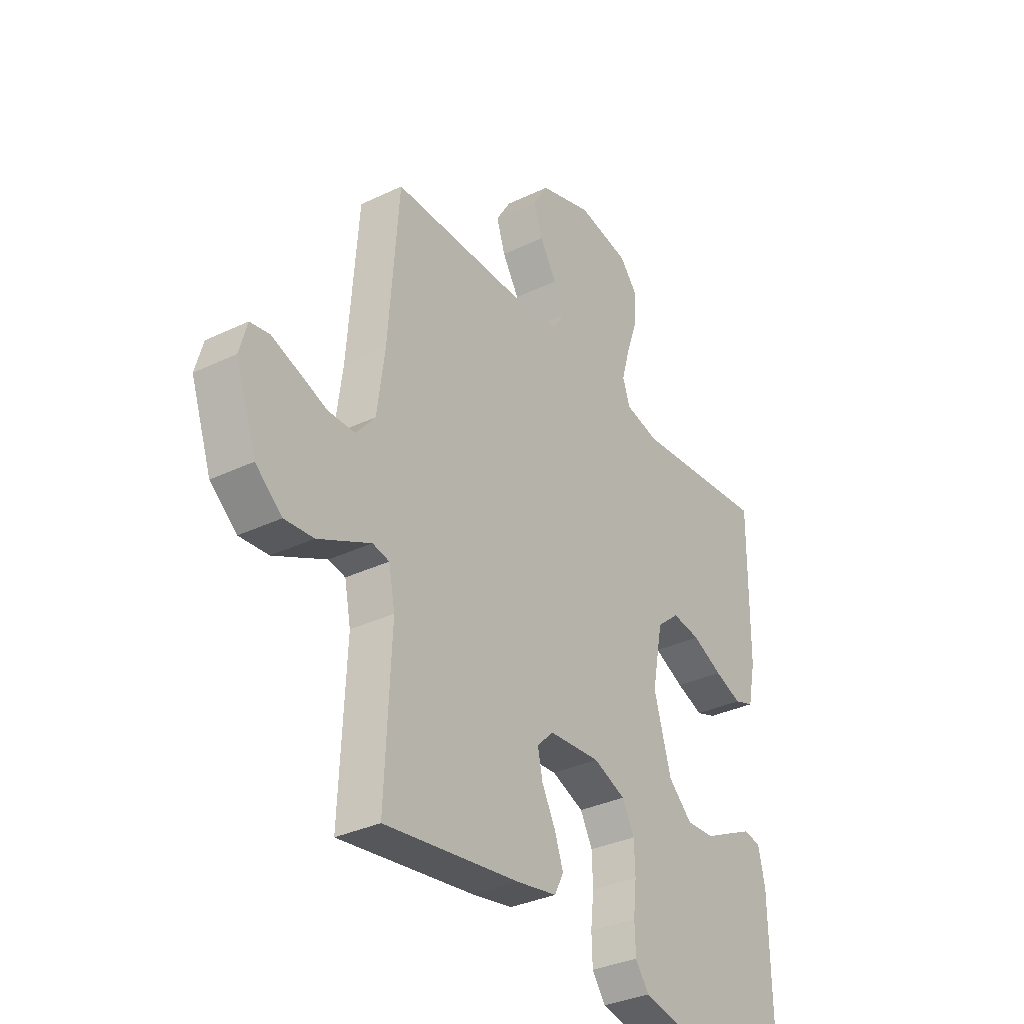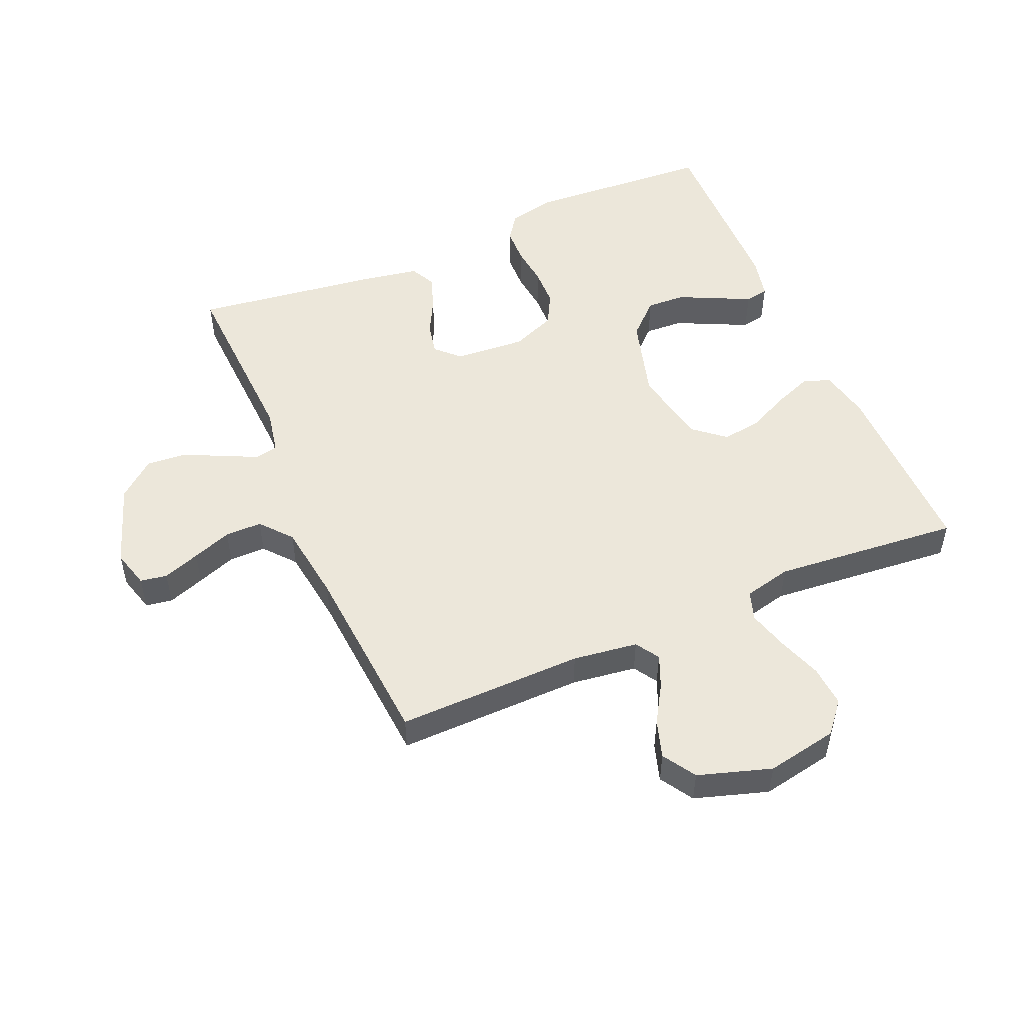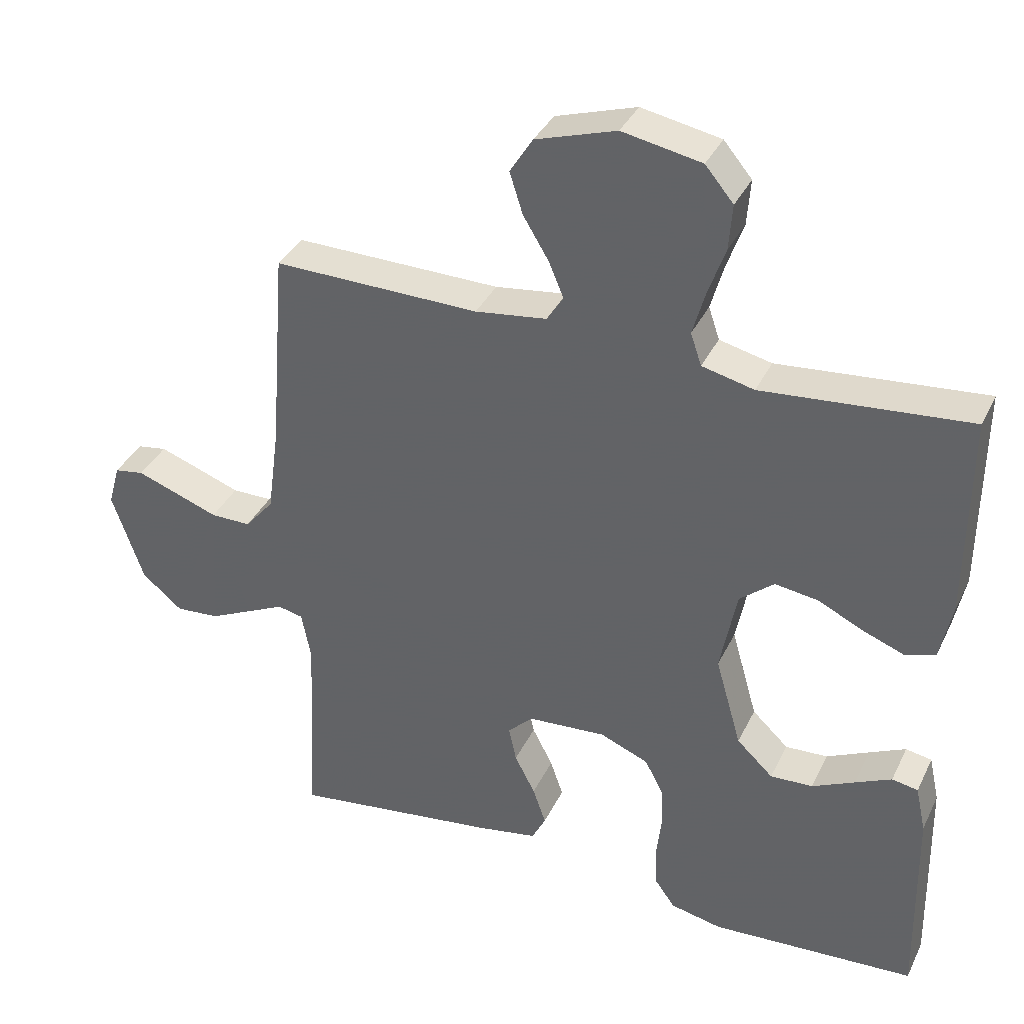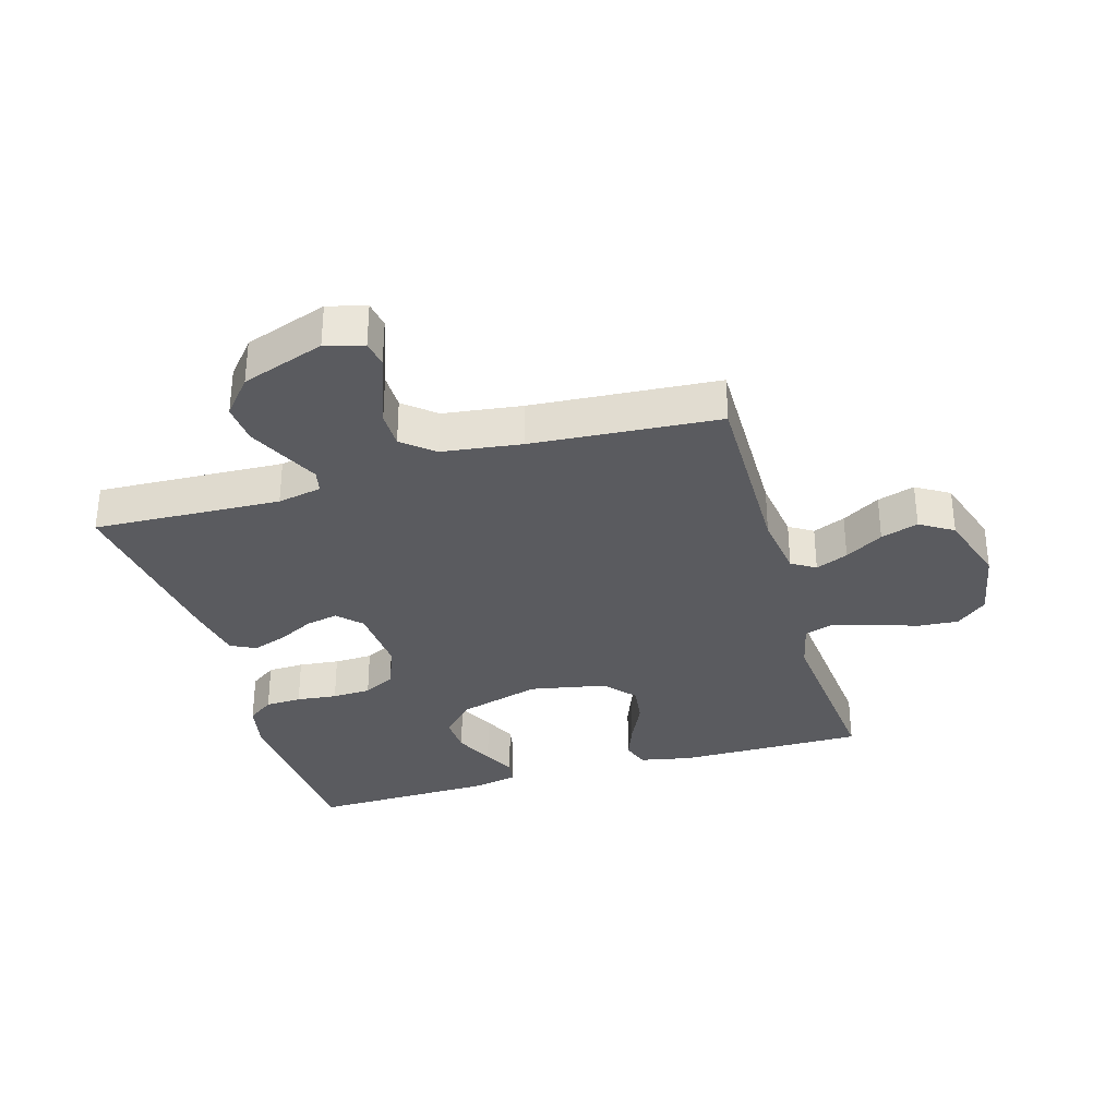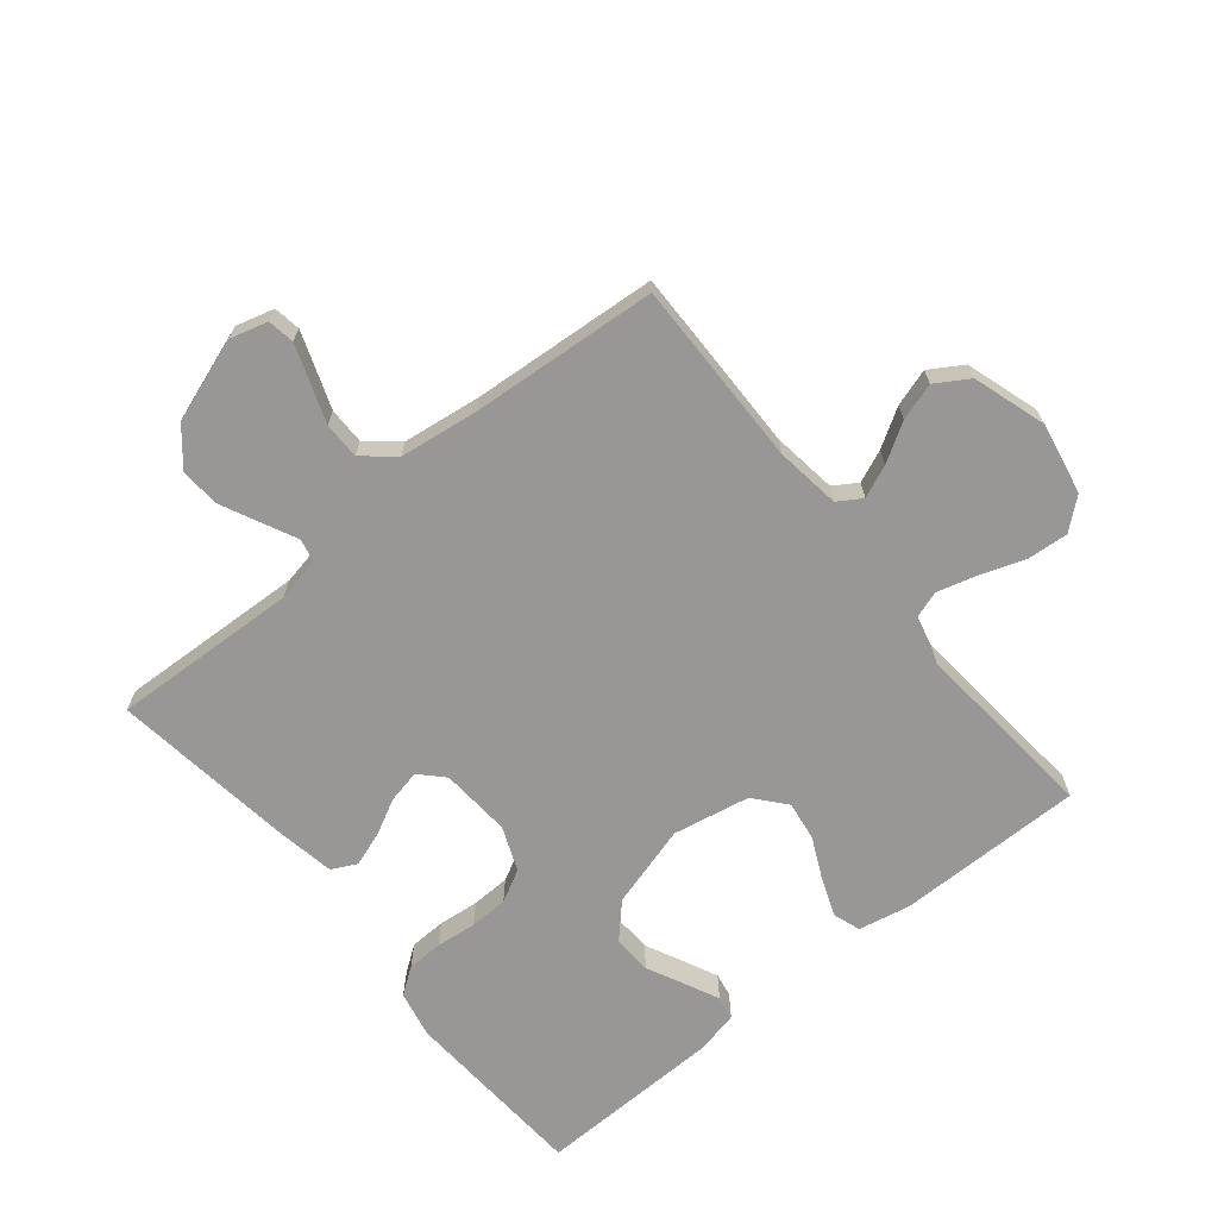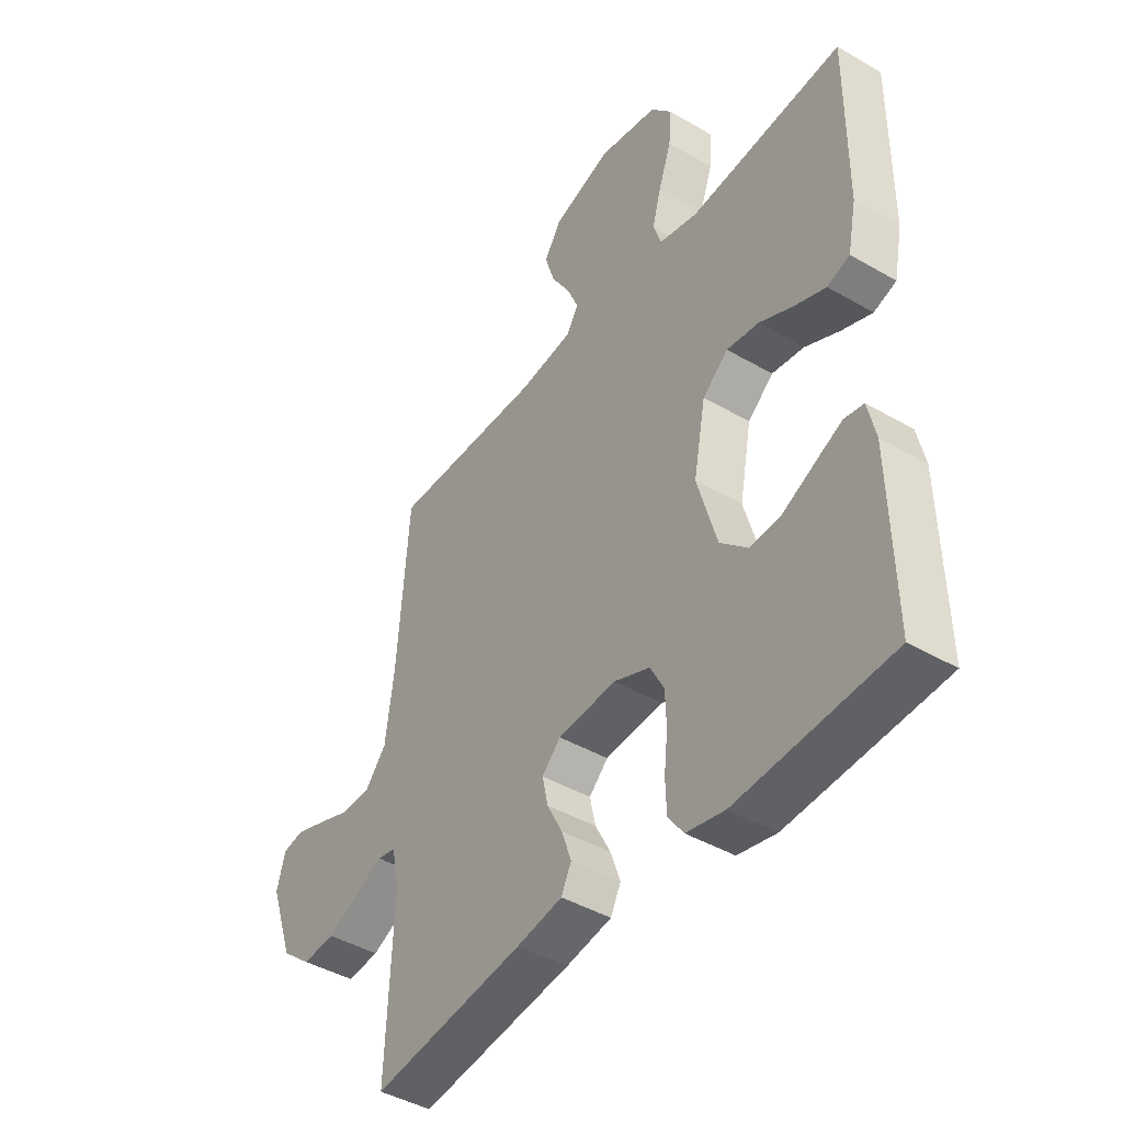
<metadata>
{"format":"obj","ext":"obj","renderer":"f3d","projection":"perspective","resolution":1024,"background":"white","views":[{"elev":-33.4,"azim":-56.6,"up":"+Z"},{"elev":51.2,"azim":-23.3,"up":"+Y"},{"elev":36.3,"azim":23.4,"up":"+Z"},{"elev":-32.9,"azim":-73.6,"up":"+Y"},{"elev":-68.3,"azim":-50.7,"up":"+Y"},{"elev":-43.4,"azim":55.5,"up":"+Z"}]}
</metadata>
<code>
v -0.5 0.07 -0.5
v -0.486 0.07 -0.2
v -0.5 0.07 -0.129
v -0.537 0.07 -0.121
v -0.591 0.07 -0.147
v -0.654 0.07 -0.177
v -0.718 0.07 -0.182
v -0.777 0.07 -0.133
v -0.823 0.07 0
v -0.806 0.07 0.061
v -0.763 0.07 0.068
v -0.704 0.07 0.047
v -0.641 0.07 0.024
v -0.582 0.07 0.024
v -0.54 0.07 0.074
v -0.523 0.07 0.2
v -0.5 0.07 0.5
v -0.2 0.07 0.495
v -0.096 0.07 0.509
v -0.072 0.07 0.547
v -0.094 0.07 0.599
v -0.131 0.07 0.66
v -0.15 0.07 0.72
v -0.117 0.07 0.773
v 0 0.07 0.81
v 0.115 0.07 0.788
v 0.156 0.07 0.739
v 0.151 0.07 0.673
v 0.126 0.07 0.602
v 0.108 0.07 0.538
v 0.124 0.07 0.491
v 0.2 0.07 0.473
v 0.5 0.07 0.5
v 0.498 0.07 0.2
v 0.481 0.07 0.117
v 0.437 0.07 0.102
v 0.377 0.07 0.125
v 0.31 0.07 0.157
v 0.247 0.07 0.166
v 0.197 0.07 0.124
v 0.173 0.07 0
v 0.211 0.07 -0.133
v 0.264 0.07 -0.183
v 0.326 0.07 -0.18
v 0.388 0.07 -0.15
v 0.441 0.07 -0.125
v 0.479 0.07 -0.132
v 0.494 0.07 -0.2
v 0.5 0.07 -0.5
v 0.2 0.07 -0.518
v 0.125 0.07 -0.502
v 0.095 0.07 -0.46
v 0.093 0.07 -0.402
v 0.1 0.07 -0.337
v 0.098 0.07 -0.275
v 0.071 0.07 -0.224
v 0 0.07 -0.195
v -0.114 0.07 -0.203
v -0.151 0.07 -0.239
v -0.14 0.07 -0.291
v -0.11 0.07 -0.349
v -0.091 0.07 -0.404
v -0.111 0.07 -0.444
v -0.2 0.07 -0.46
v -0.5 0 -0.5
v -0.486 0 -0.2
v -0.5 0 -0.129
v -0.537 0 -0.121
v -0.591 0 -0.147
v -0.654 0 -0.177
v -0.718 0 -0.182
v -0.777 0 -0.133
v -0.823 0 0
v -0.806 0 0.061
v -0.763 0 0.068
v -0.704 0 0.047
v -0.641 0 0.024
v -0.582 0 0.024
v -0.54 0 0.074
v -0.523 0 0.2
v -0.5 0 0.5
v -0.2 0 0.495
v -0.096 0 0.509
v -0.072 0 0.547
v -0.094 0 0.599
v -0.131 0 0.66
v -0.15 0 0.72
v -0.117 0 0.773
v 0 0 0.81
v 0.115 0 0.788
v 0.156 0 0.739
v 0.151 0 0.673
v 0.126 0 0.602
v 0.108 0 0.538
v 0.124 0 0.491
v 0.2 0 0.473
v 0.5 0 0.5
v 0.498 0 0.2
v 0.481 0 0.117
v 0.437 0 0.102
v 0.377 0 0.125
v 0.31 0 0.157
v 0.247 0 0.166
v 0.197 0 0.124
v 0.173 0 0
v 0.211 0 -0.133
v 0.264 0 -0.183
v 0.326 0 -0.18
v 0.388 0 -0.15
v 0.441 0 -0.125
v 0.479 0 -0.132
v 0.494 0 -0.2
v 0.5 0 -0.5
v 0.2 0 -0.518
v 0.125 0 -0.502
v 0.095 0 -0.46
v 0.093 0 -0.402
v 0.1 0 -0.337
v 0.098 0 -0.275
v 0.071 0 -0.224
v 0 0 -0.195
v -0.114 0 -0.203
v -0.151 0 -0.239
v -0.14 0 -0.291
v -0.11 0 -0.349
v -0.091 0 -0.404
v -0.111 0 -0.444
v -0.2 0 -0.46
f 64 1 2
f 63 64 2
f 62 63 2
f 61 62 2
f 60 61 2
f 59 60 2 3
f 58 59 3
f 57 58 3 4
f 52 53 54
f 51 52 54
f 50 51 54
f 49 50 54
f 48 49 54
f 47 48 54
f 46 47 54
f 45 46 54
f 44 45 54
f 43 44 54 55
f 42 43 55 56
f 36 37 38
f 35 36 38
f 34 35 38
f 33 34 38
f 32 33 38
f 31 32 38 39
f 27 28 29
f 26 27 29
f 25 26 29
f 24 25 29
f 23 24 29
f 22 23 29
f 21 22 29
f 20 21 29 30
f 19 20 30 31
f 16 17 18
f 31 39 40
f 19 31 40
f 18 19 40
f 16 18 40
f 15 16 40
f 11 12 13
f 10 11 13
f 9 10 13
f 8 9 13
f 7 8 13
f 6 7 13
f 5 6 13
f 4 5 13
f 57 4 13 14
f 41 42 56 57
f 40 41 57
f 15 40 57
f 14 15 57
f 66 65 128
f 66 128 127
f 66 127 126
f 66 126 125
f 66 125 124
f 67 66 124 123
f 67 123 122
f 68 67 122 121
f 118 117 116
f 118 116 115
f 118 115 114
f 118 114 113
f 118 113 112
f 118 112 111
f 118 111 110
f 118 110 109
f 118 109 108
f 119 118 108 107
f 120 119 107 106
f 102 101 100
f 102 100 99
f 102 99 98
f 102 98 97
f 102 97 96
f 103 102 96 95
f 93 92 91
f 93 91 90
f 93 90 89
f 93 89 88
f 93 88 87
f 93 87 86
f 93 86 85
f 94 93 85 84
f 95 94 84 83
f 82 81 80
f 104 103 95
f 104 95 83
f 104 83 82
f 104 82 80
f 104 80 79
f 77 76 75
f 77 75 74
f 77 74 73
f 77 73 72
f 77 72 71
f 77 71 70
f 77 70 69
f 77 69 68
f 78 77 68 121
f 121 120 106 105
f 121 105 104
f 121 104 79
f 121 79 78
f 1 65 66 2
f 2 66 67 3
f 3 67 68 4
f 4 68 69 5
f 5 69 70 6
f 6 70 71 7
f 7 71 72 8
f 8 72 73 9
f 9 73 74 10
f 10 74 75 11
f 11 75 76 12
f 12 76 77 13
f 13 77 78 14
f 14 78 79 15
f 15 79 80 16
f 16 80 81 17
f 17 81 82 18
f 18 82 83 19
f 19 83 84 20
f 20 84 85 21
f 21 85 86 22
f 22 86 87 23
f 23 87 88 24
f 24 88 89 25
f 25 89 90 26
f 26 90 91 27
f 27 91 92 28
f 28 92 93 29
f 29 93 94 30
f 30 94 95 31
f 31 95 96 32
f 32 96 97 33
f 33 97 98 34
f 34 98 99 35
f 35 99 100 36
f 36 100 101 37
f 37 101 102 38
f 38 102 103 39
f 39 103 104 40
f 40 104 105 41
f 41 105 106 42
f 42 106 107 43
f 43 107 108 44
f 44 108 109 45
f 45 109 110 46
f 46 110 111 47
f 47 111 112 48
f 48 112 113 49
f 49 113 114 50
f 50 114 115 51
f 51 115 116 52
f 52 116 117 53
f 53 117 118 54
f 54 118 119 55
f 55 119 120 56
f 56 120 121 57
f 57 121 122 58
f 58 122 123 59
f 59 123 124 60
f 60 124 125 61
f 61 125 126 62
f 62 126 127 63
f 63 127 128 64
f 64 128 65 1

</code>
